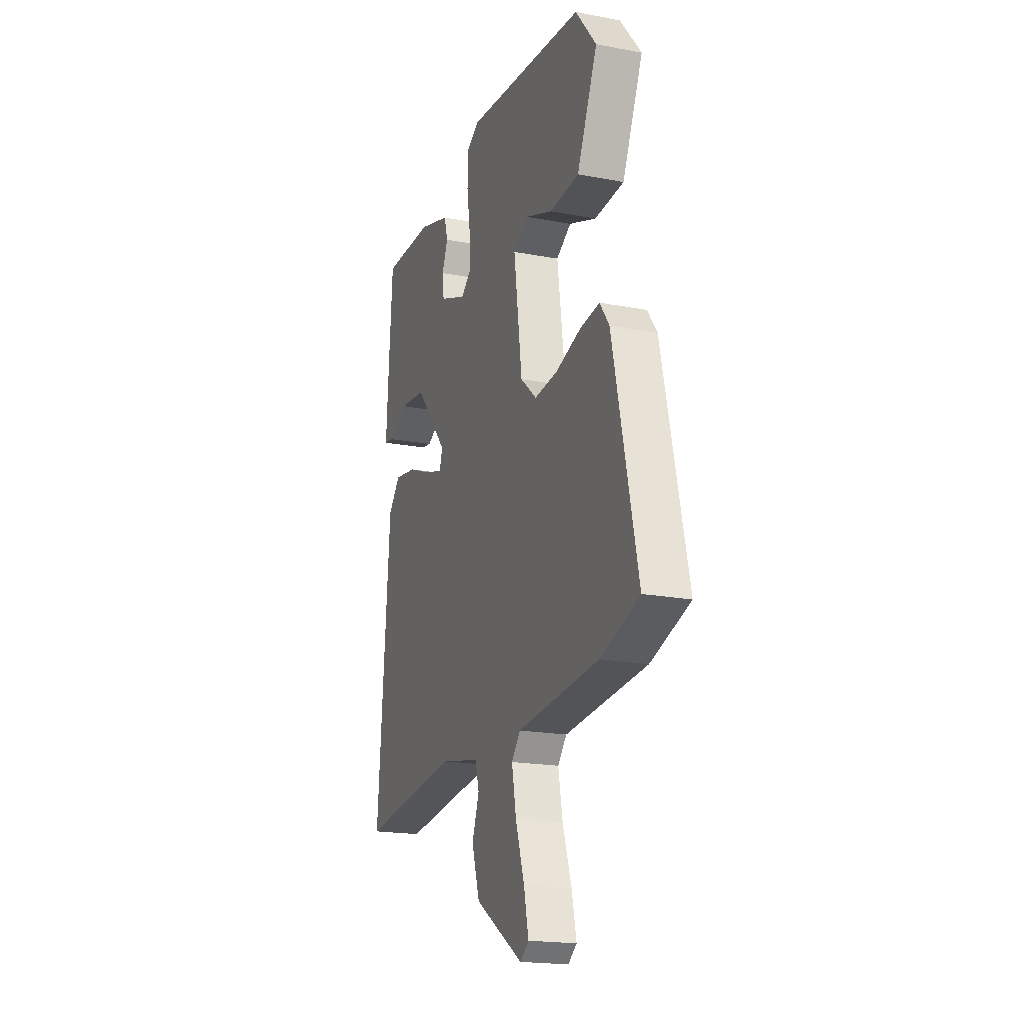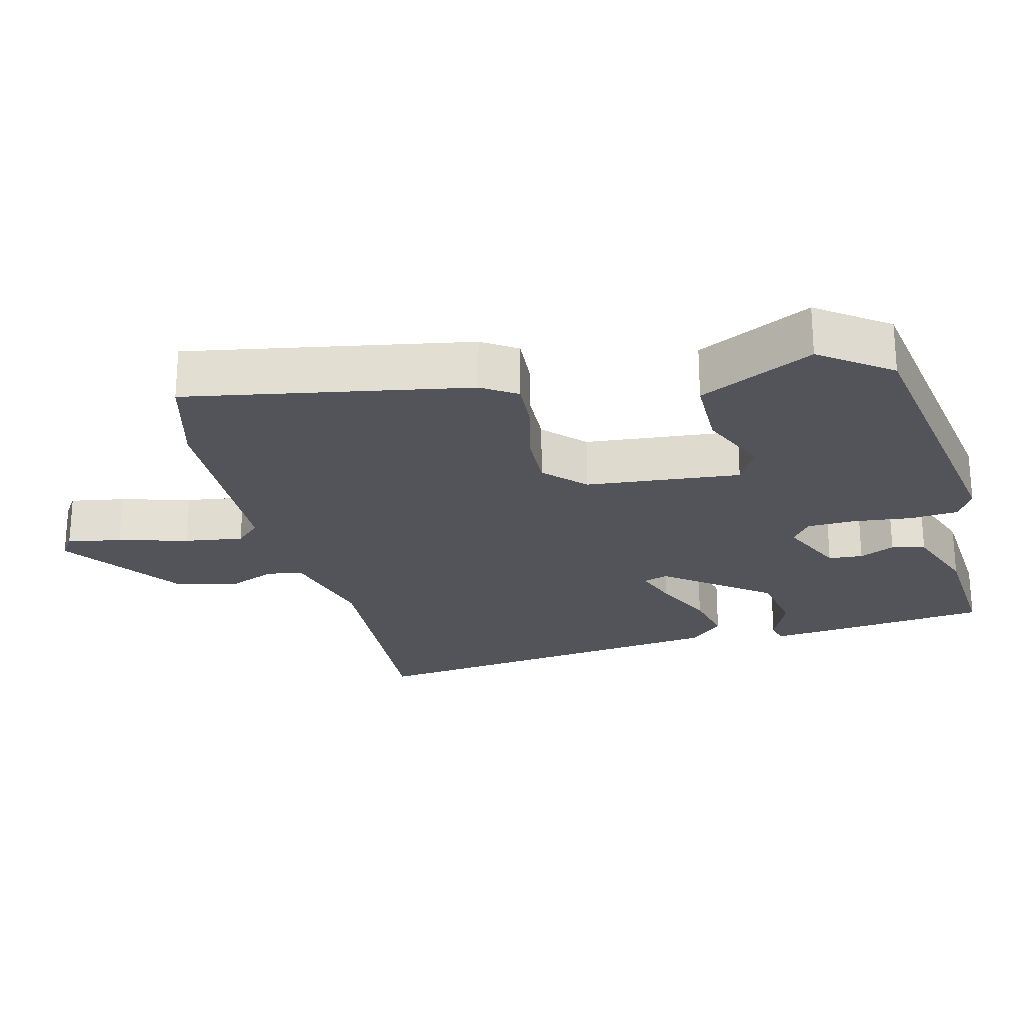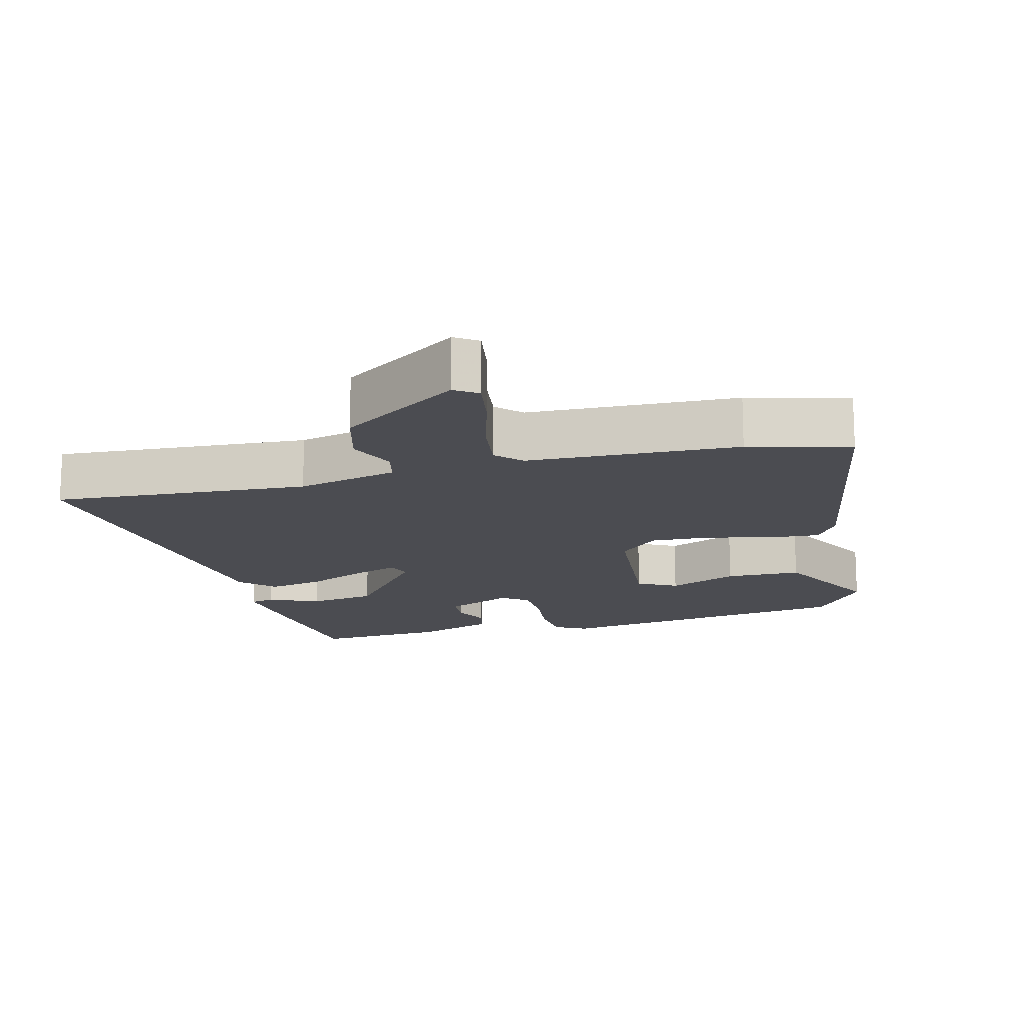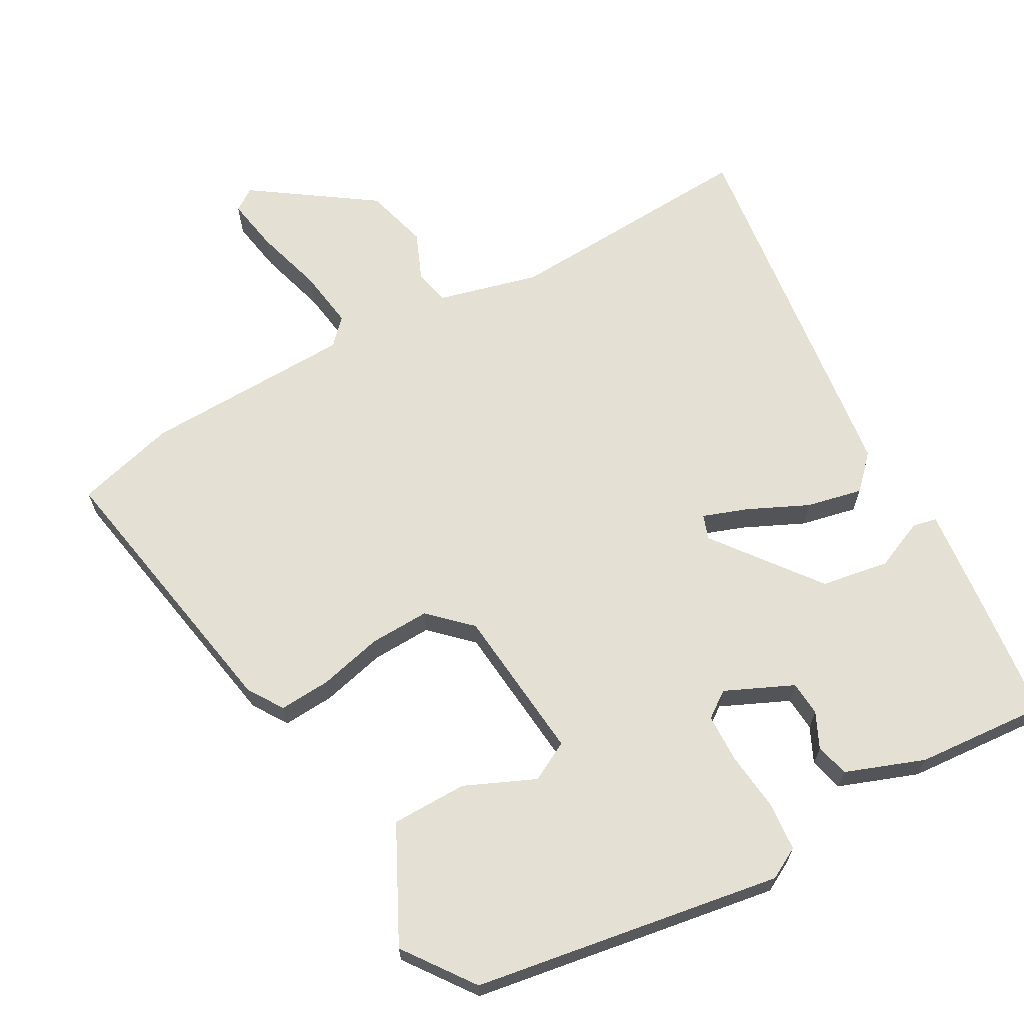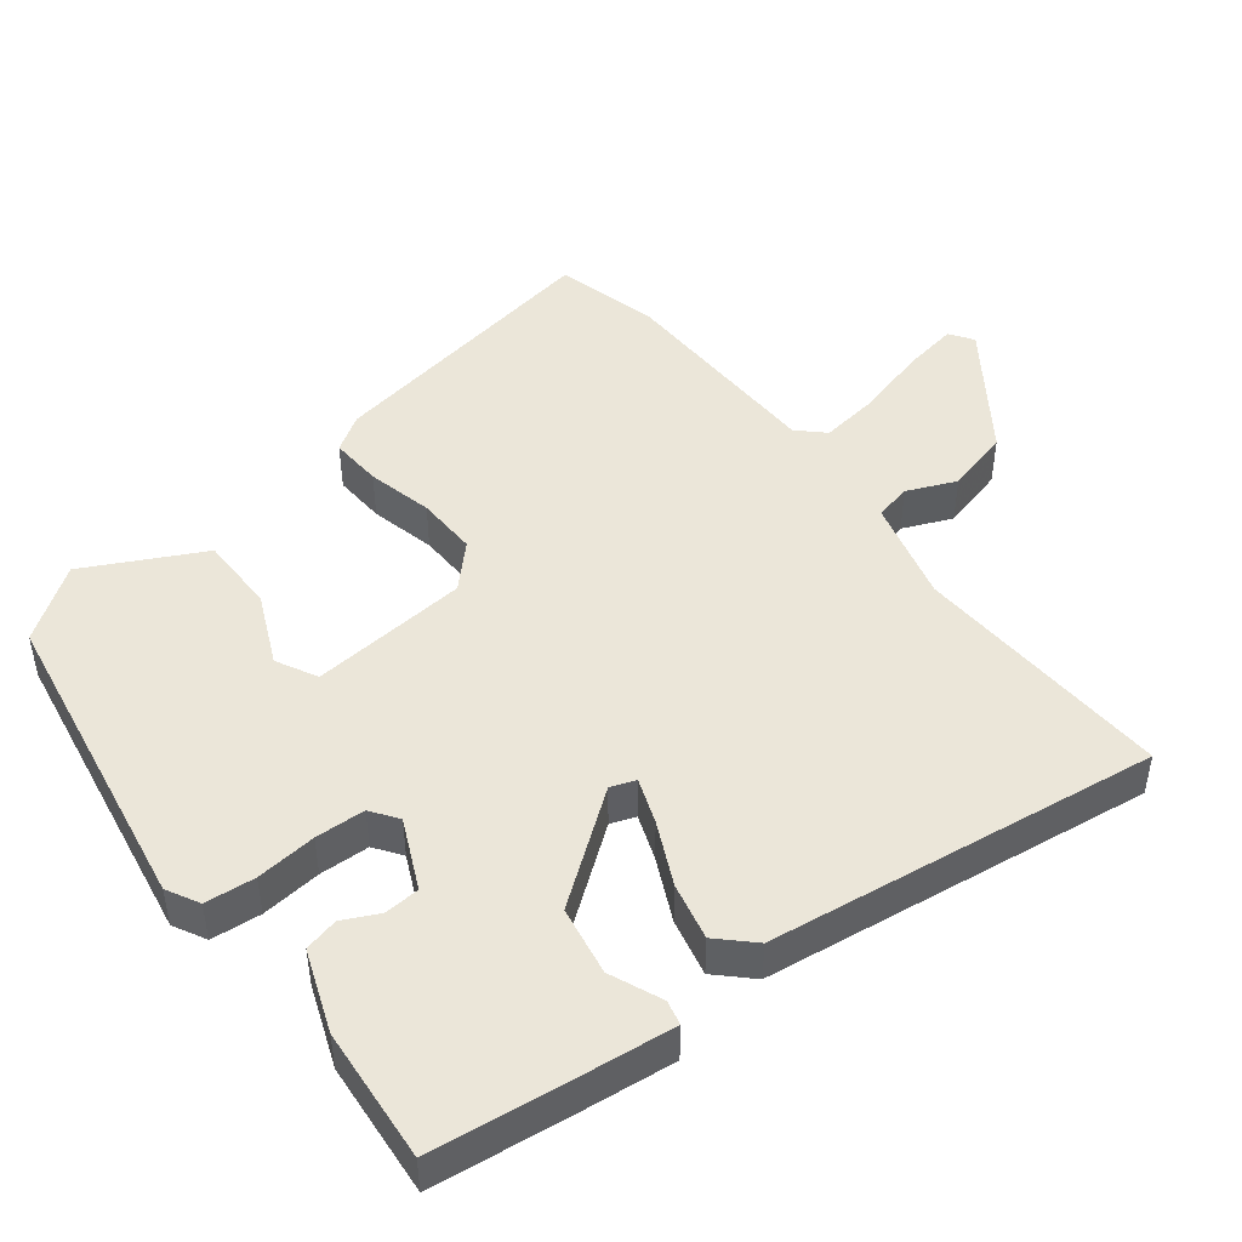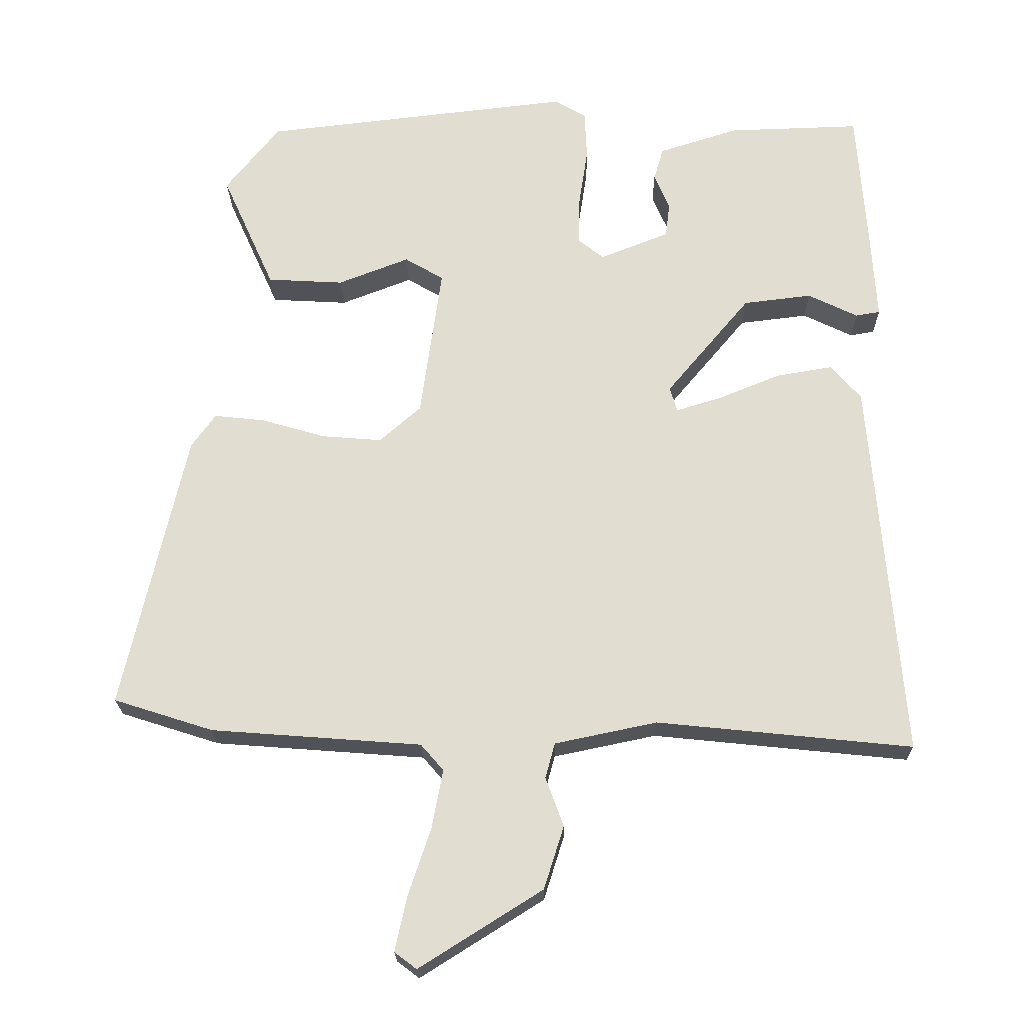
<metadata>
{"format":"obj","ext":"obj","renderer":"f3d","projection":"perspective","resolution":1024,"background":"white","views":[{"elev":-19.5,"azim":-109.6,"up":"+Z"},{"elev":-23.8,"azim":-73.4,"up":"+Y"},{"elev":-15.3,"azim":-163.1,"up":"+Y"},{"elev":65.8,"azim":-26.6,"up":"+Y"},{"elev":46.8,"azim":55.1,"up":"+Y"},{"elev":-21.5,"azim":0.8,"up":"+Z"}]}
</metadata>
<code>
v 0.49 0.07 0.499
v 0.504 0.07 0.3
v 0.512 0.07 0.167
v 0.477 0.07 0.161
v 0.405 0.07 0.196
v 0.306 0.07 0.184
v 0.184 0.07 0.038
v 0.195 0.07 0.002
v 0.26 0.07 0.022
v 0.35 0.07 0.059
v 0.432 0.07 0.073
v 0.476 0.07 0.023
v 0.521 0.07 -0.531
v 0.152 0.07 -0.493
v 0.004 0.07 -0.524
v -0.01 0.07 -0.575
v 0.016 0.07 -0.646
v -0.013 0.07 -0.737
v -0.191 0.07 -0.849
v -0.223 0.07 -0.825
v -0.206 0.07 -0.747
v -0.173 0.07 -0.648
v -0.157 0.07 -0.563
v -0.19 0.07 -0.525
v -0.494 0.07 -0.502
v -0.638 0.07 -0.456
v -0.547 0.07 -0.052
v -0.512 0.07 -0.003
v -0.438 0.07 -0.011
v -0.346 0.07 -0.038
v -0.259 0.07 -0.045
v -0.199 0.07 0.008
v -0.168 0.07 0.231
v -0.224 0.07 0.264
v -0.327 0.07 0.224
v -0.437 0.07 0.23
v -0.513 0.07 0.399
v -0.435 0.07 0.497
v 0.014 0.07 0.549
v 0.059 0.07 0.522
v 0.062 0.07 0.451
v 0.049 0.07 0.366
v 0.048 0.07 0.295
v 0.085 0.07 0.266
v 0.185 0.07 0.306
v 0.191 0.07 0.356
v 0.169 0.07 0.408
v 0.183 0.07 0.456
v 0.299 0.07 0.493
v 0.49 0 0.499
v 0.504 0 0.3
v 0.512 0 0.167
v 0.477 0 0.161
v 0.405 0 0.196
v 0.306 0 0.184
v 0.184 0 0.038
v 0.195 0 0.002
v 0.26 0 0.022
v 0.35 0 0.059
v 0.432 0 0.073
v 0.476 0 0.023
v 0.521 0 -0.531
v 0.152 0 -0.493
v 0.004 0 -0.524
v -0.01 0 -0.575
v 0.016 0 -0.646
v -0.013 0 -0.737
v -0.191 0 -0.849
v -0.223 0 -0.825
v -0.206 0 -0.747
v -0.173 0 -0.648
v -0.157 0 -0.563
v -0.19 0 -0.525
v -0.494 0 -0.502
v -0.638 0 -0.456
v -0.547 0 -0.052
v -0.512 0 -0.003
v -0.438 0 -0.011
v -0.346 0 -0.038
v -0.259 0 -0.045
v -0.199 0 0.008
v -0.168 0 0.231
v -0.224 0 0.264
v -0.327 0 0.224
v -0.437 0 0.23
v -0.513 0 0.399
v -0.435 0 0.497
v 0.014 0 0.549
v 0.059 0 0.522
v 0.062 0 0.451
v 0.049 0 0.366
v 0.048 0 0.295
v 0.085 0 0.266
v 0.185 0 0.306
v 0.191 0 0.356
v 0.169 0 0.408
v 0.183 0 0.456
v 0.299 0 0.493
f 46 47 48 49
f 45 46 49 1
f 39 40 41 42
f 39 42 43
f 38 39 43
f 37 38 43 44
f 34 35 36 37
f 27 28 29 30
f 27 30 31
f 24 25 26 27
f 23 24 27 31
f 19 20 21 22
f 19 22 23
f 16 17 18 19
f 15 16 19 23
f 11 12 13 14
f 9 10 11 14
f 8 9 14 15
f 7 8 15 23
f 2 3 4 5
f 45 1 2 5
f 44 45 5 6
f 34 37 44 6
f 7 23 31 32
f 7 32 33
f 6 7 33 34
f 98 97 96 95
f 50 98 95 94
f 91 90 89 88
f 92 91 88
f 92 88 87
f 93 92 87 86
f 86 85 84 83
f 79 78 77 76
f 80 79 76
f 76 75 74 73
f 80 76 73 72
f 71 70 69 68
f 72 71 68
f 68 67 66 65
f 72 68 65 64
f 63 62 61 60
f 63 60 59 58
f 64 63 58 57
f 72 64 57 56
f 54 53 52 51
f 54 51 50 94
f 55 54 94 93
f 55 93 86 83
f 81 80 72 56
f 82 81 56
f 83 82 56 55
f 1 50 51 2
f 2 51 52 3
f 3 52 53 4
f 4 53 54 5
f 5 54 55 6
f 6 55 56 7
f 7 56 57 8
f 8 57 58 9
f 9 58 59 10
f 10 59 60 11
f 11 60 61 12
f 12 61 62 13
f 13 62 63 14
f 14 63 64 15
f 15 64 65 16
f 16 65 66 17
f 17 66 67 18
f 18 67 68 19
f 19 68 69 20
f 20 69 70 21
f 21 70 71 22
f 22 71 72 23
f 23 72 73 24
f 24 73 74 25
f 25 74 75 26
f 26 75 76 27
f 27 76 77 28
f 28 77 78 29
f 29 78 79 30
f 30 79 80 31
f 31 80 81 32
f 32 81 82 33
f 33 82 83 34
f 34 83 84 35
f 35 84 85 36
f 36 85 86 37
f 37 86 87 38
f 38 87 88 39
f 39 88 89 40
f 40 89 90 41
f 41 90 91 42
f 42 91 92 43
f 43 92 93 44
f 44 93 94 45
f 45 94 95 46
f 46 95 96 47
f 47 96 97 48
f 48 97 98 49
f 49 98 50 1

</code>
